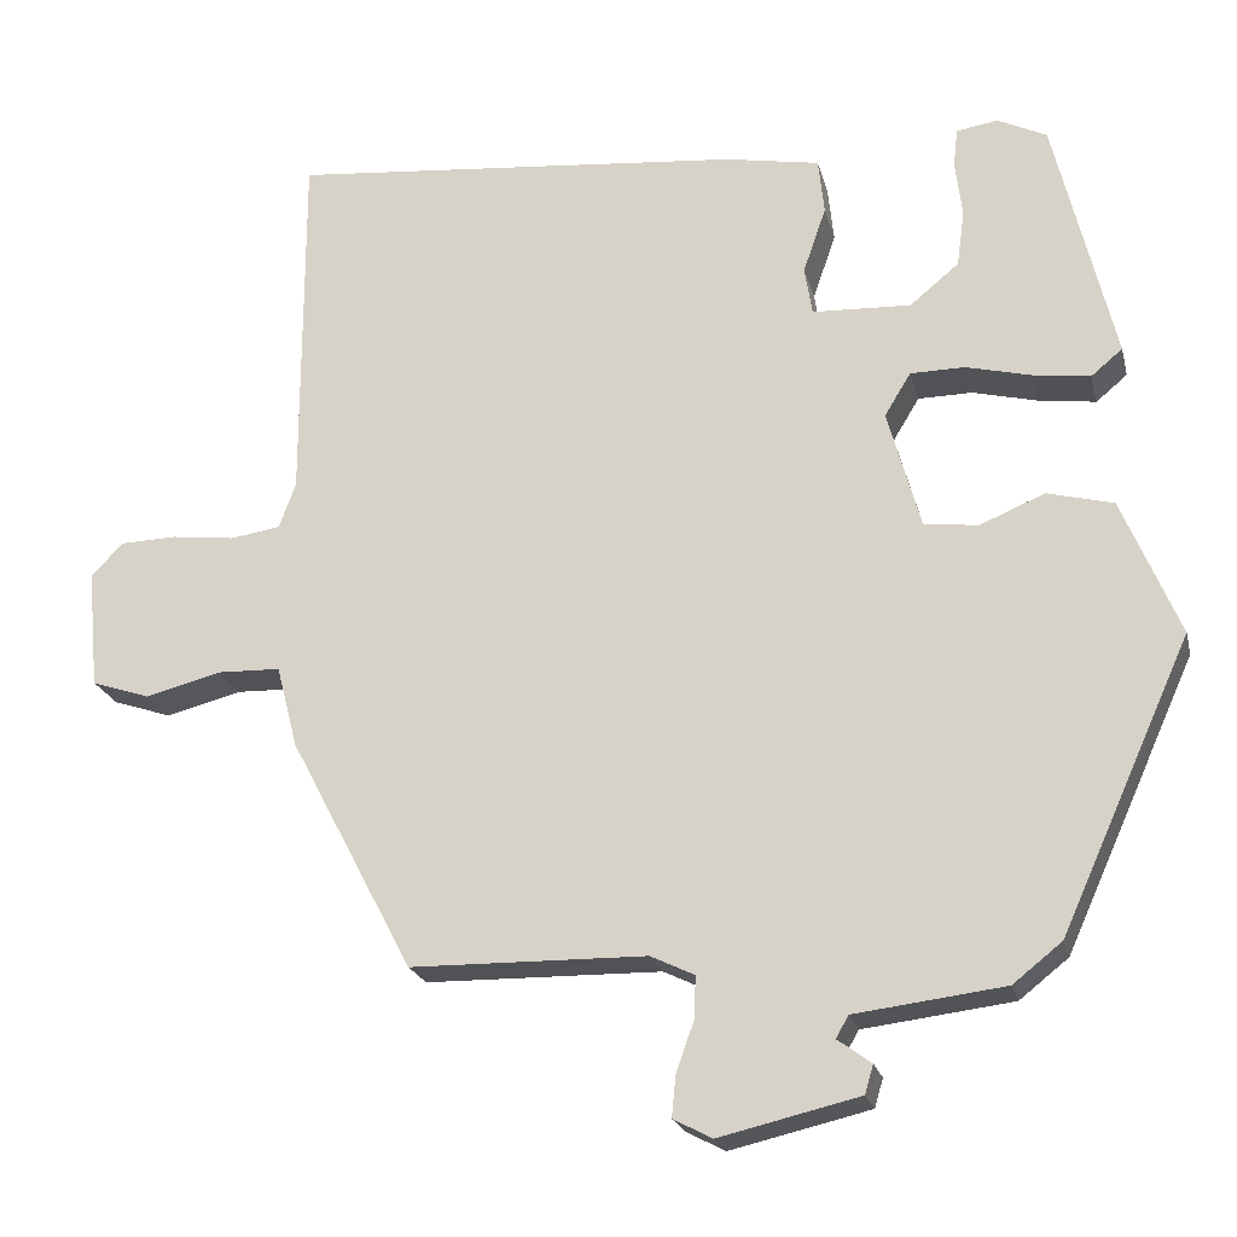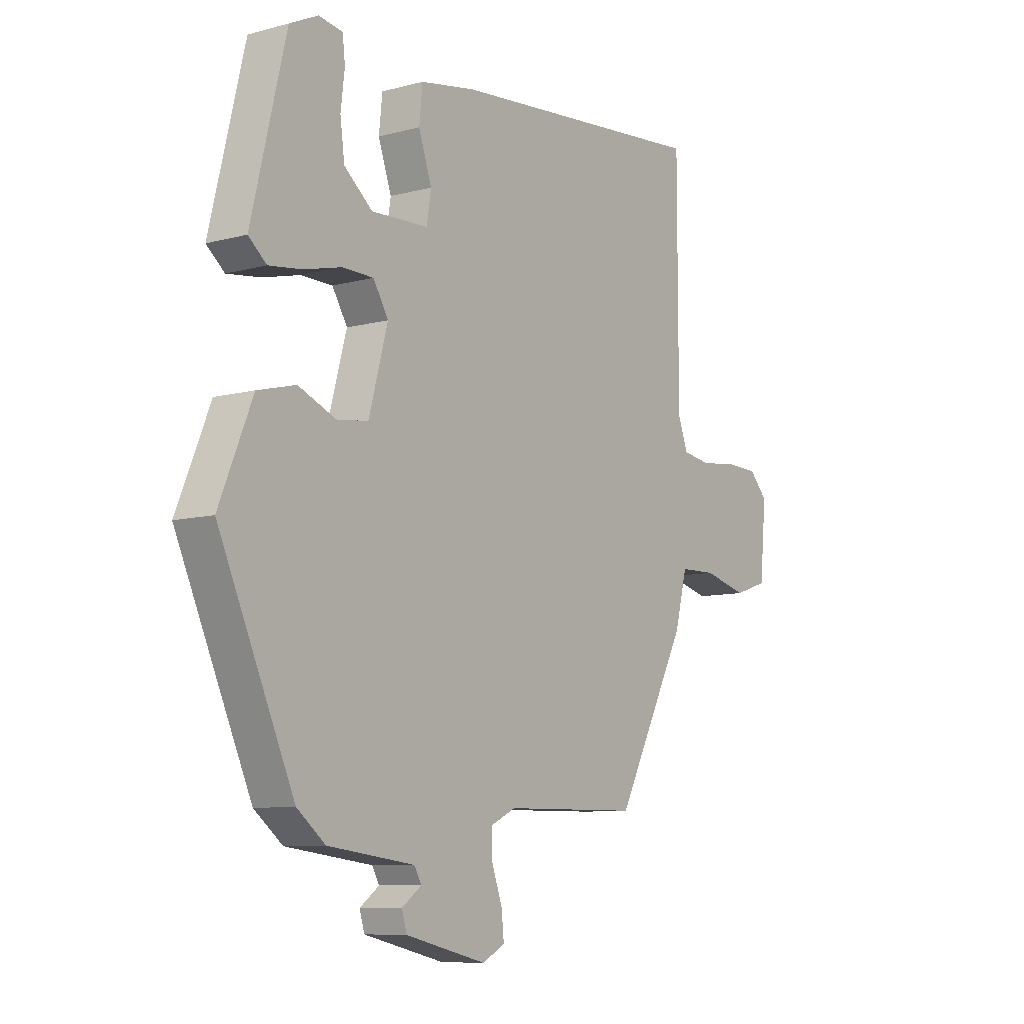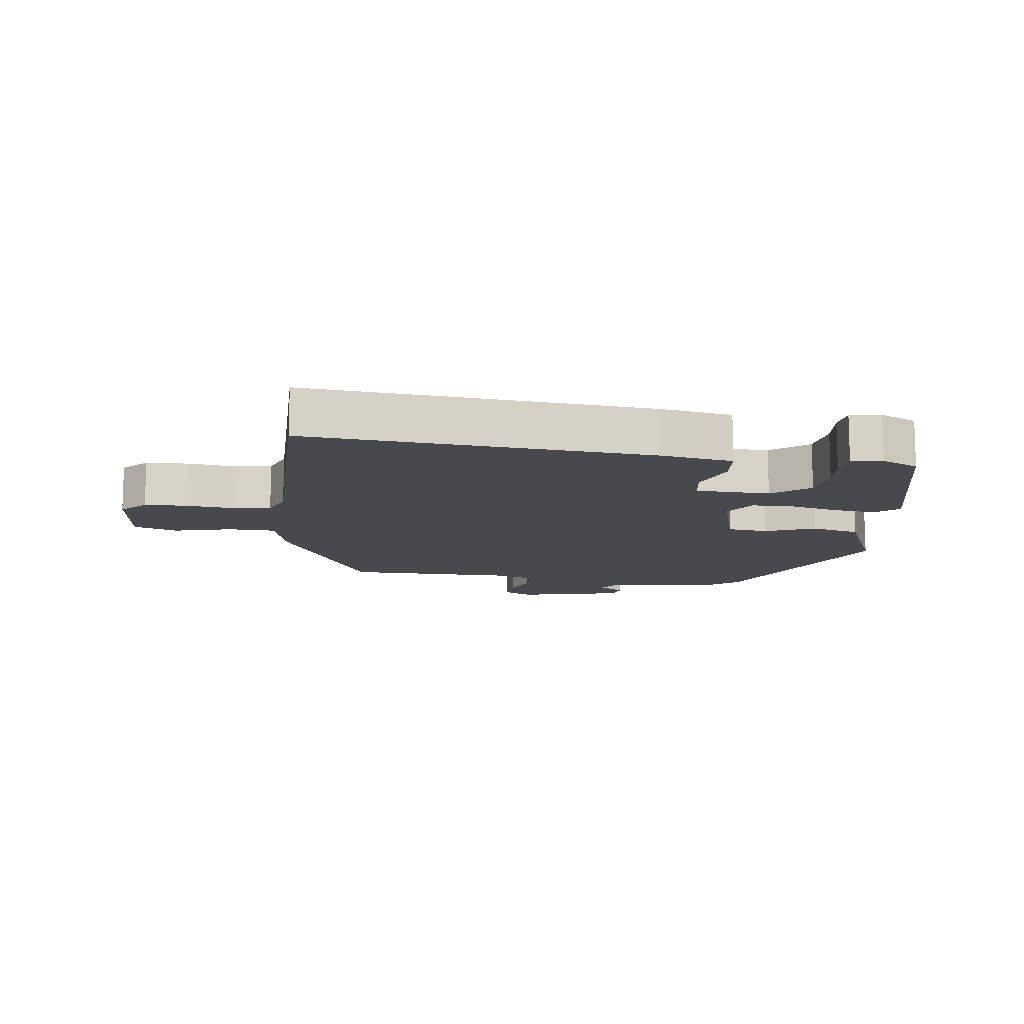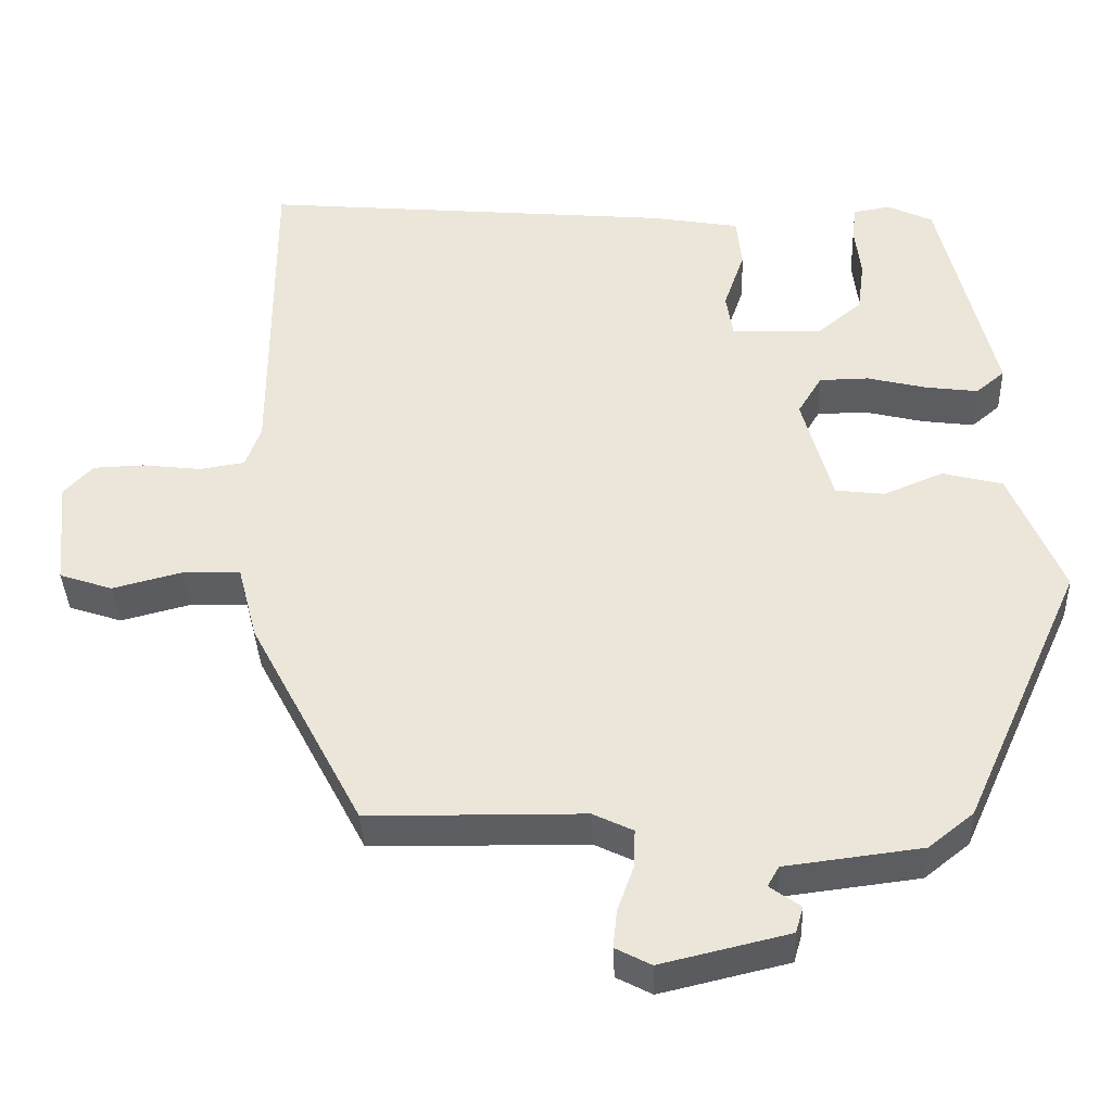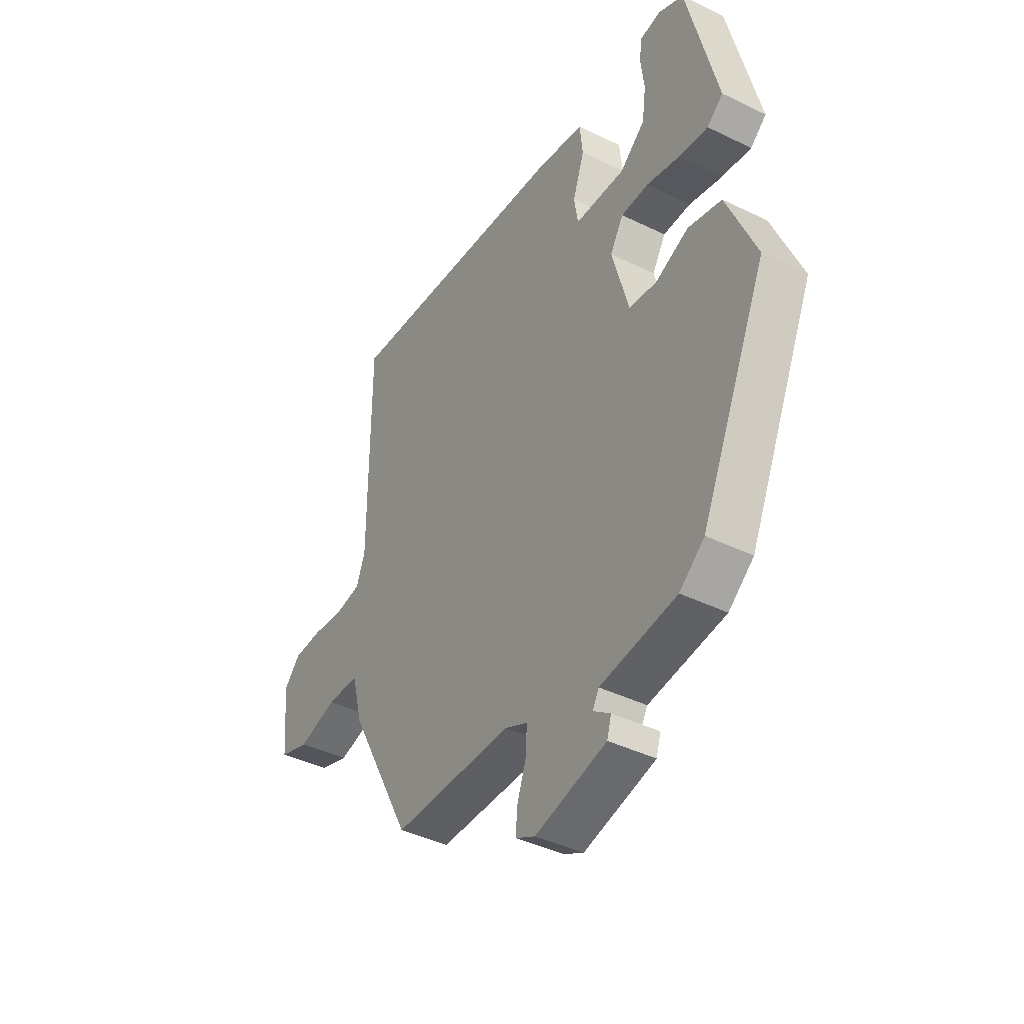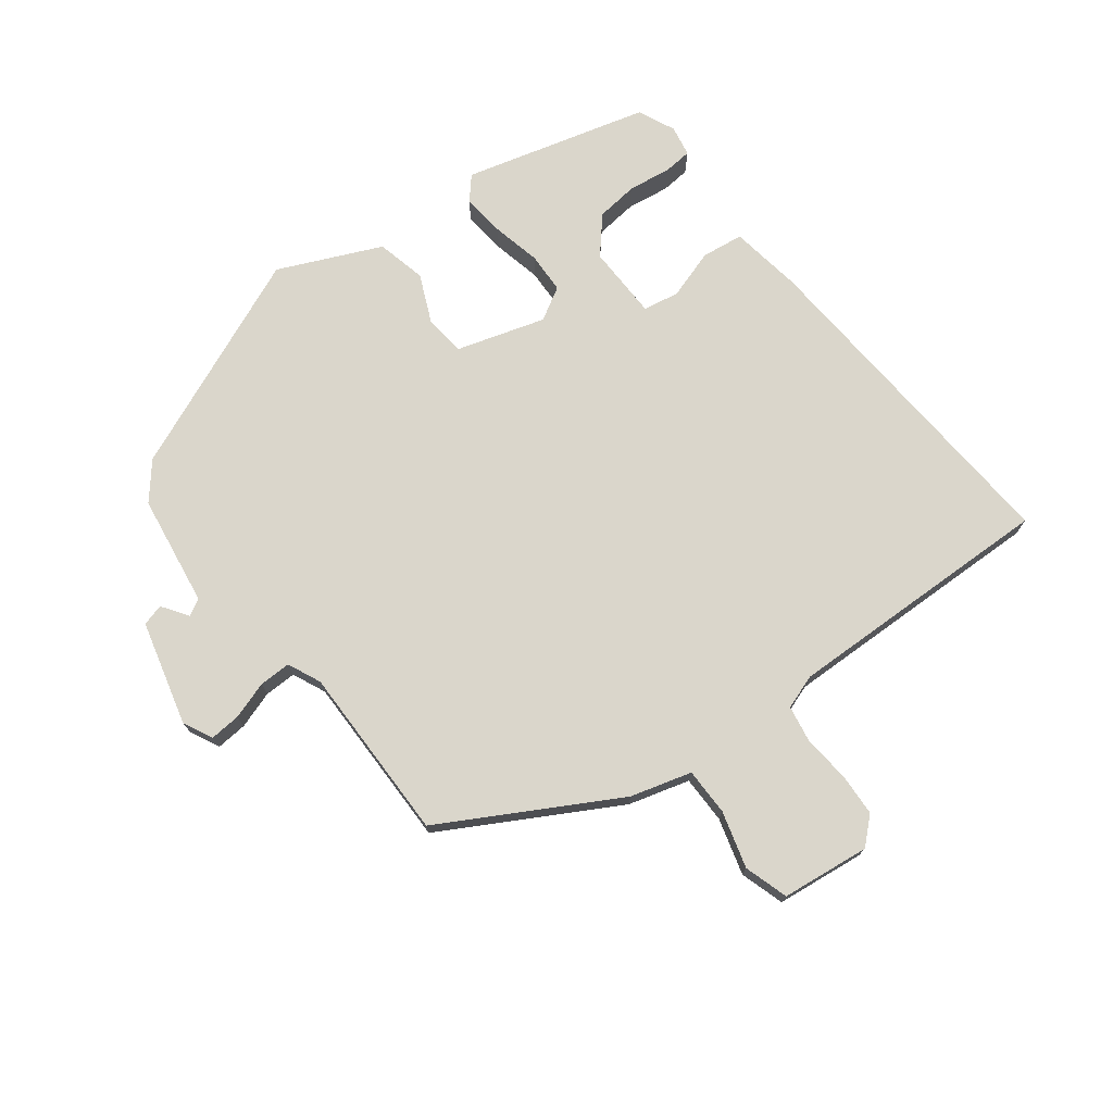
<metadata>
{"format":"obj","ext":"obj","renderer":"f3d","projection":"perspective","resolution":1024,"background":"white","views":[{"elev":-21.4,"azim":13.3,"up":"+Z"},{"elev":-8.8,"azim":125.8,"up":"+Z"},{"elev":-12.1,"azim":-7.3,"up":"+Y"},{"elev":-37.7,"azim":2.3,"up":"+Z"},{"elev":-41.3,"azim":59.3,"up":"+Z"},{"elev":73.9,"azim":-126.0,"up":"+Y"}]}
</metadata>
<code>
v 0.394 0.07 -0.494
v 0.336 0.07 -0.54
v 0.159 0.07 -0.562
v 0.144 0.07 -0.588
v 0.184 0.07 -0.617
v 0.174 0.07 -0.651
v 0.008 0.07 -0.69
v -0.038 0.07 -0.666
v -0.033 0.07 -0.617
v -0.012 0.07 -0.558
v -0.01 0.07 -0.508
v -0.062 0.07 -0.483
v -0.341 0.07 -0.479
v -0.487 0.07 -0.202
v -0.512 0.07 -0.105
v -0.587 0.07 -0.103
v -0.677 0.07 -0.126
v -0.746 0.07 -0.103
v -0.759 0.07 0.037
v -0.721 0.07 0.077
v -0.654 0.07 0.079
v -0.579 0.07 0.07
v -0.52 0.07 0.079
v -0.5 0.07 0.133
v -0.5 0.07 0.443
v -0.5 0.07 0.562
v 0.038 0.07 0.513
v 0.151 0.07 0.493
v 0.158 0.07 0.427
v 0.131 0.07 0.349
v 0.14 0.07 0.292
v 0.257 0.07 0.287
v 0.315 0.07 0.335
v 0.324 0.07 0.402
v 0.316 0.07 0.468
v 0.321 0.07 0.514
v 0.37 0.07 0.522
v 0.428 0.07 0.494
v 0.499 0.07 0.202
v 0.462 0.07 0.171
v 0.394 0.07 0.18
v 0.317 0.07 0.199
v 0.253 0.07 0.198
v 0.222 0.07 0.147
v 0.261 0.07 0.006
v 0.325 0.07 -0.002
v 0.402 0.07 0.03
v 0.48 0.07 0.01
v 0.548 0.07 -0.153
v 0.394 0 -0.494
v 0.336 0 -0.54
v 0.159 0 -0.562
v 0.144 0 -0.588
v 0.184 0 -0.617
v 0.174 0 -0.651
v 0.008 0 -0.69
v -0.038 0 -0.666
v -0.033 0 -0.617
v -0.012 0 -0.558
v -0.01 0 -0.508
v -0.062 0 -0.483
v -0.341 0 -0.479
v -0.487 0 -0.202
v -0.512 0 -0.105
v -0.587 0 -0.103
v -0.677 0 -0.126
v -0.746 0 -0.103
v -0.759 0 0.037
v -0.721 0 0.077
v -0.654 0 0.079
v -0.579 0 0.07
v -0.52 0 0.079
v -0.5 0 0.133
v -0.5 0 0.443
v -0.5 0 0.562
v 0.038 0 0.513
v 0.151 0 0.493
v 0.158 0 0.427
v 0.131 0 0.349
v 0.14 0 0.292
v 0.257 0 0.287
v 0.315 0 0.335
v 0.324 0 0.402
v 0.316 0 0.468
v 0.321 0 0.514
v 0.37 0 0.522
v 0.428 0 0.494
v 0.499 0 0.202
v 0.462 0 0.171
v 0.394 0 0.18
v 0.317 0 0.199
v 0.253 0 0.198
v 0.222 0 0.147
v 0.261 0 0.006
v 0.325 0 -0.002
v 0.402 0 0.03
v 0.48 0 0.01
v 0.548 0 -0.153
f 46 47 48 49
f 45 46 49 1
f 44 45 1 2
f 39 40 41 42
f 39 42 43
f 38 39 43
f 34 35 36 37
f 33 34 37 38
f 27 28 29 30
f 25 26 27 30
f 24 25 30 31
f 23 24 31 32
f 19 20 21 22
f 19 22 23
f 16 17 18 19
f 15 16 19 23
f 12 13 14 15
f 11 12 15 23
f 7 8 9 10
f 7 10 11
f 4 5 6 7
f 3 4 7 11
f 44 2 3 11
f 33 38 43 44
f 32 33 44
f 11 23 32 44
f 98 97 96 95
f 50 98 95 94
f 51 50 94 93
f 91 90 89 88
f 92 91 88
f 92 88 87
f 86 85 84 83
f 87 86 83 82
f 79 78 77 76
f 79 76 75 74
f 80 79 74 73
f 81 80 73 72
f 71 70 69 68
f 72 71 68
f 68 67 66 65
f 72 68 65 64
f 64 63 62 61
f 72 64 61 60
f 59 58 57 56
f 60 59 56
f 56 55 54 53
f 60 56 53 52
f 60 52 51 93
f 93 92 87 82
f 93 82 81
f 93 81 72 60
f 1 50 51 2
f 2 51 52 3
f 3 52 53 4
f 4 53 54 5
f 5 54 55 6
f 6 55 56 7
f 7 56 57 8
f 8 57 58 9
f 9 58 59 10
f 10 59 60 11
f 11 60 61 12
f 12 61 62 13
f 13 62 63 14
f 14 63 64 15
f 15 64 65 16
f 16 65 66 17
f 17 66 67 18
f 18 67 68 19
f 19 68 69 20
f 20 69 70 21
f 21 70 71 22
f 22 71 72 23
f 23 72 73 24
f 24 73 74 25
f 25 74 75 26
f 26 75 76 27
f 27 76 77 28
f 28 77 78 29
f 29 78 79 30
f 30 79 80 31
f 31 80 81 32
f 32 81 82 33
f 33 82 83 34
f 34 83 84 35
f 35 84 85 36
f 36 85 86 37
f 37 86 87 38
f 38 87 88 39
f 39 88 89 40
f 40 89 90 41
f 41 90 91 42
f 42 91 92 43
f 43 92 93 44
f 44 93 94 45
f 45 94 95 46
f 46 95 96 47
f 47 96 97 48
f 48 97 98 49
f 49 98 50 1

</code>
